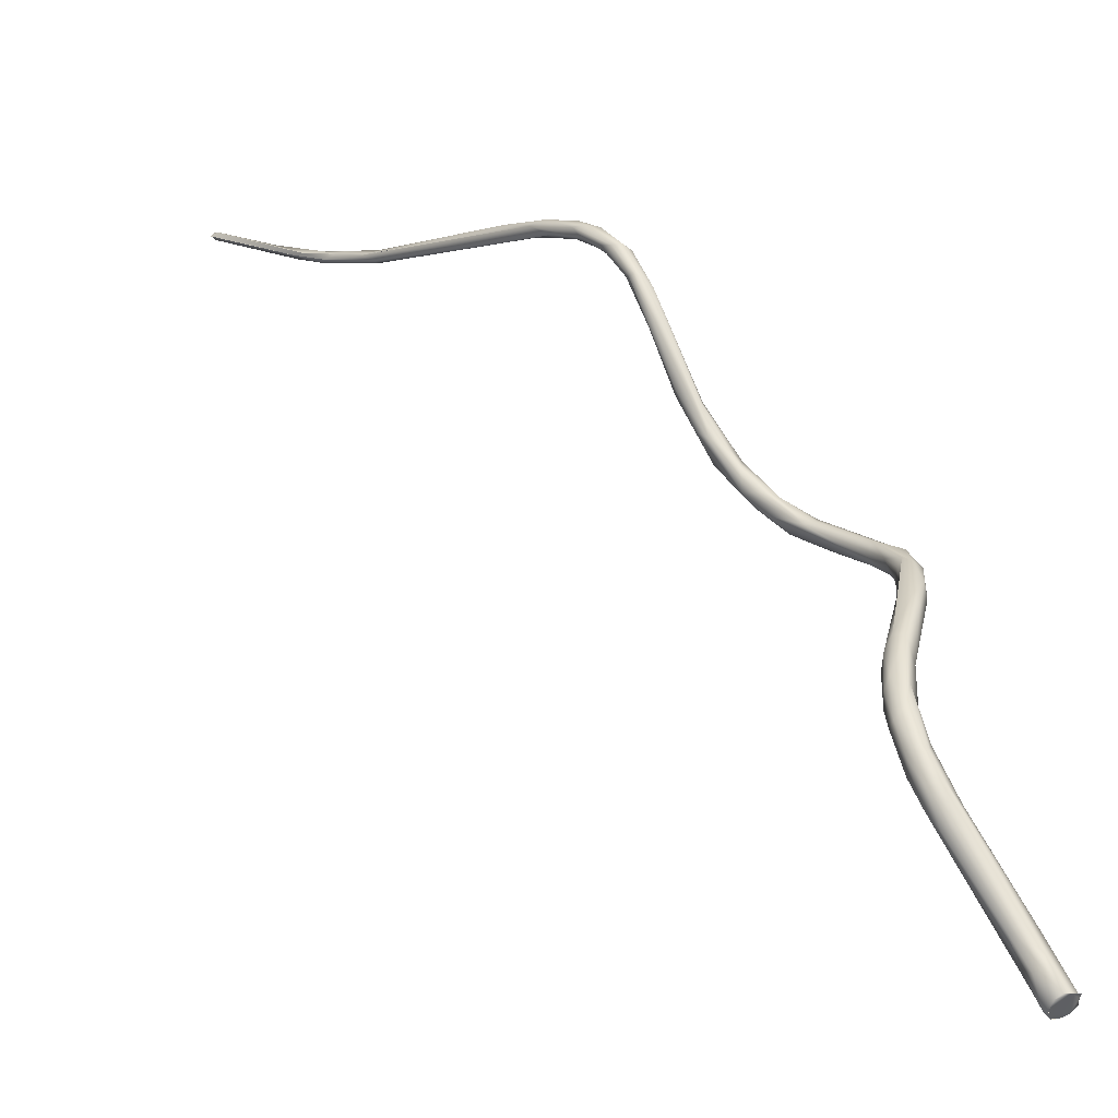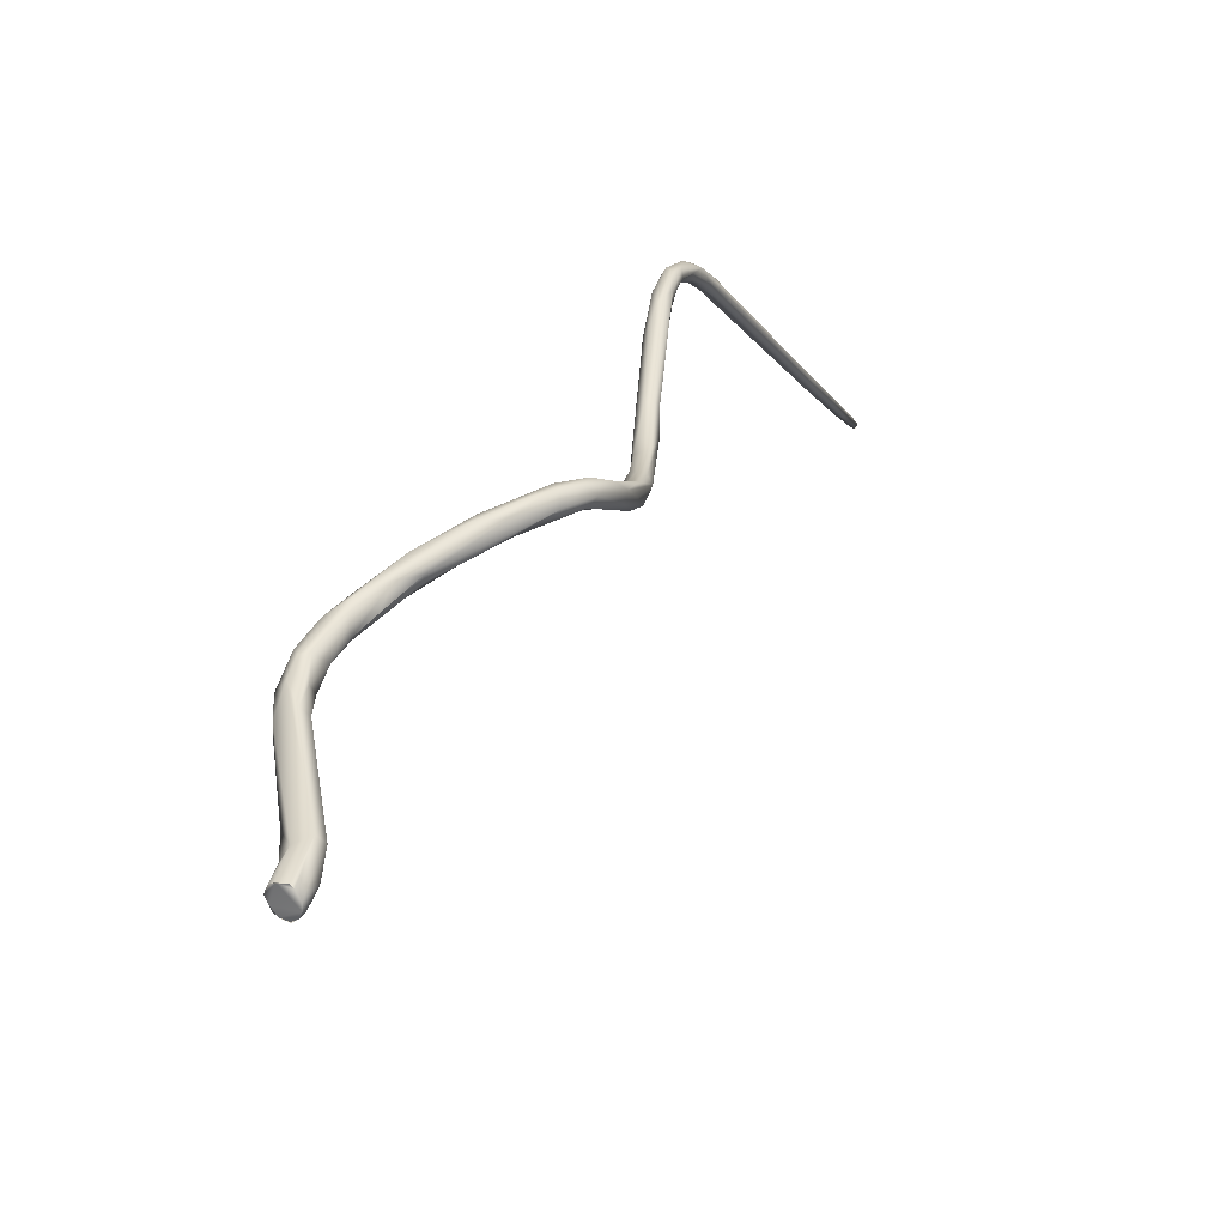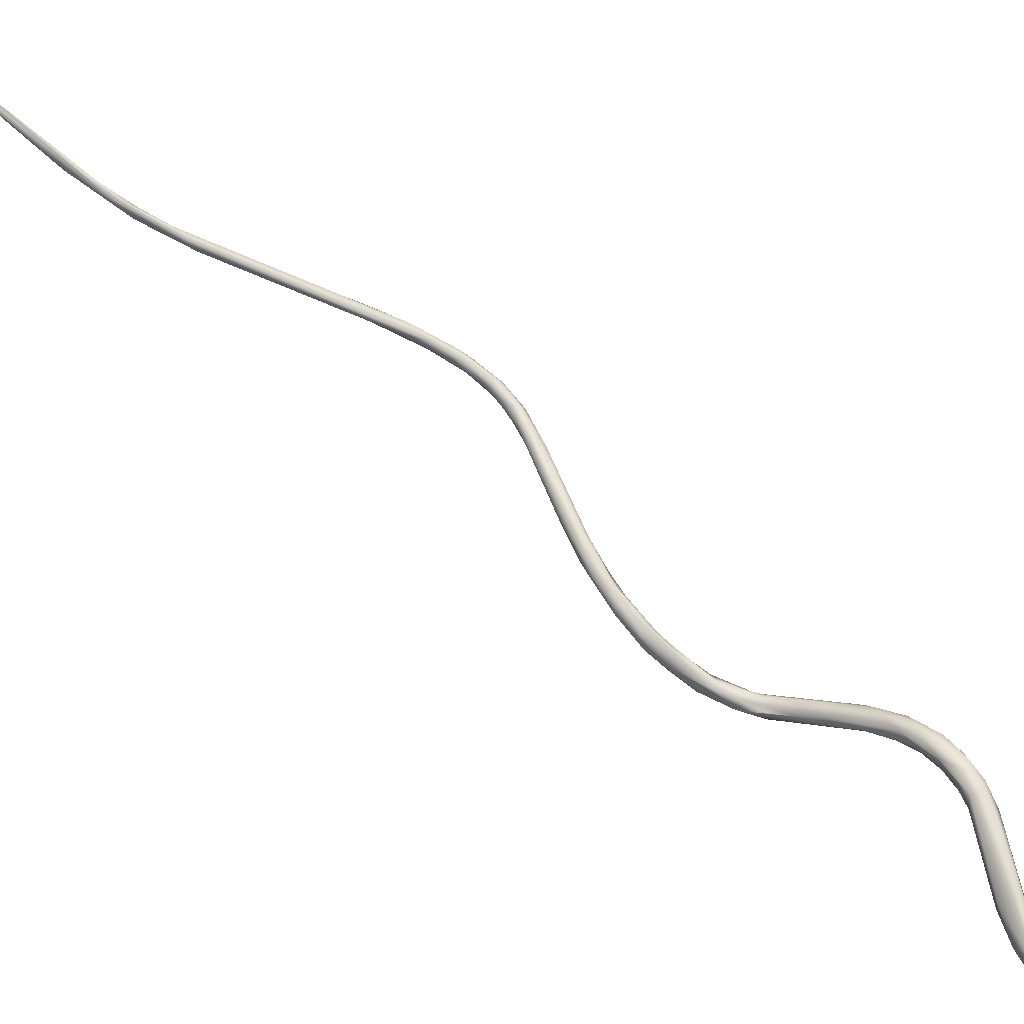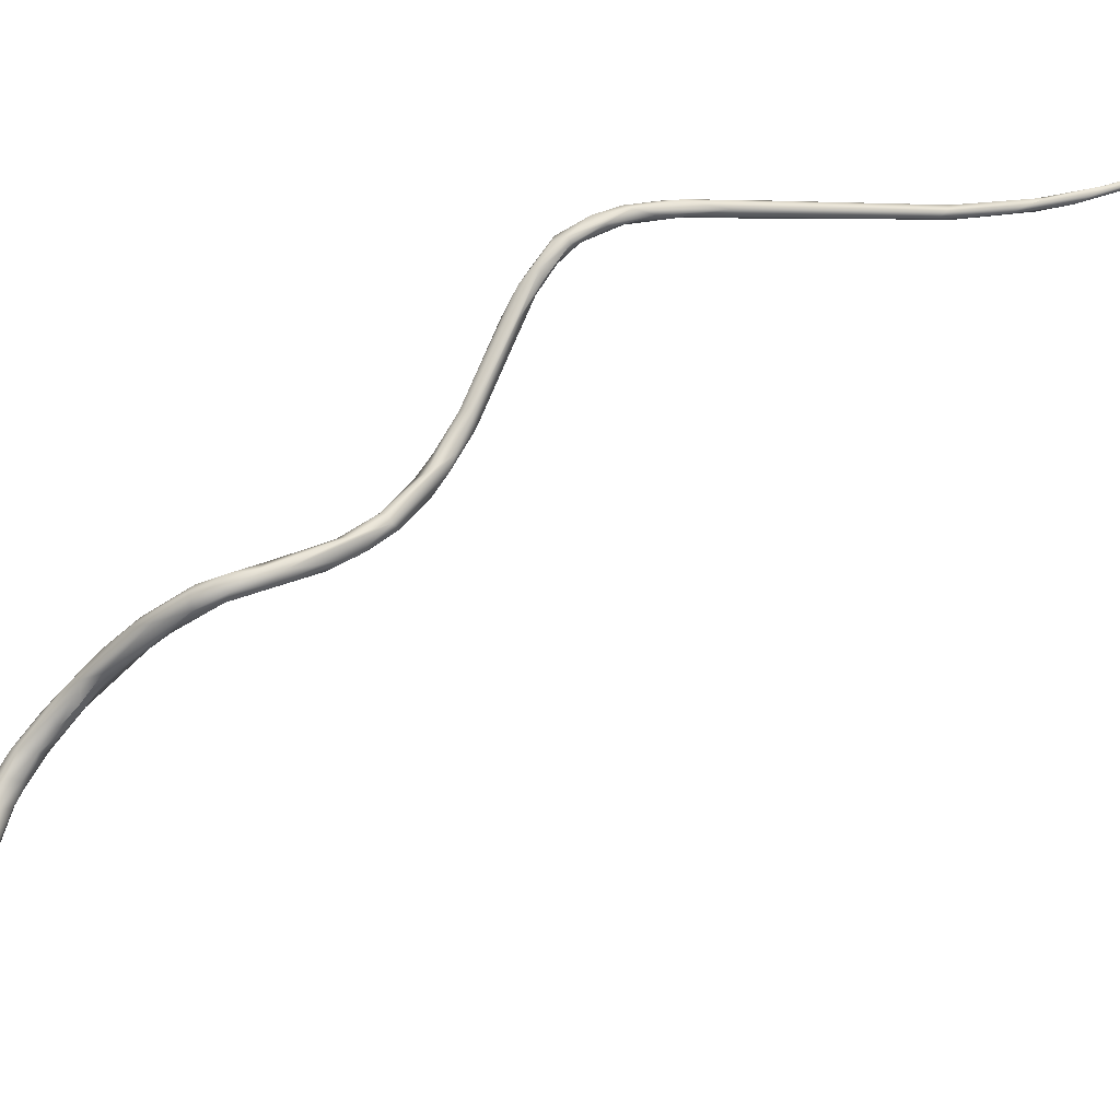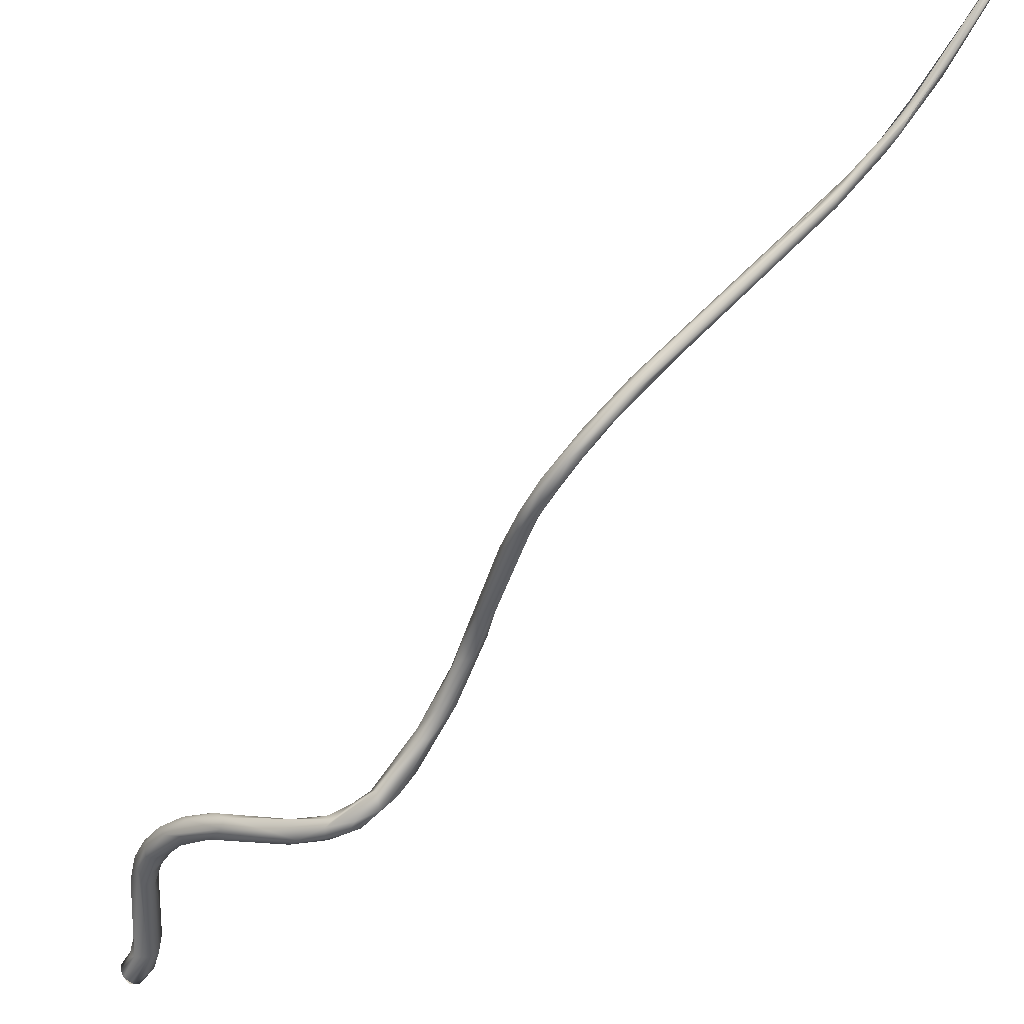
<metadata>
{"format":"obj","ext":"obj","renderer":"f3d","projection":"perspective","resolution":1024,"background":"white","views":[{"elev":-1.6,"azim":130.1,"up":"+Y"},{"elev":-16.2,"azim":-168.2,"up":"+Y"},{"elev":-51.1,"azim":52.3,"up":"+Y"},{"elev":4.2,"azim":-116.7,"up":"+Y"},{"elev":75.2,"azim":-145.0,"up":"+Y"}]}
</metadata>
<code>
o grp1
v 32.68 -52.41 1414
v 32.45 -51.42 1419
v 32.57 -51.97 1415
v 32.89 -50.05 1425
v 32.75 -49.82 1425
v 32.66 -49.93 1425
v 32.77 -49.94 1425
v 32.71 -49.74 1425
v 32.74 -49.65 1425
v 32.78 -49.81 1425
v 32.71 -49.74 1425
v 32.61 -50.82 1420
v 33.06 -49.64 1425
v 32.87 -49.62 1425
v 32.64 -51.87 1418
v 32.97 -52.32 1416
v 32.66 -51.54 1416
v 33.2 -49.85 1425
v 33.11 -51.68 1418
v 33.1 -51.75 1417
v 33.03 -51.75 1415
v 32.66 -51.53 1416
v 33.13 -50.69 1422
v 33.11 -51.68 1418
v 33.18 -51.65 1417
v 33.21 -52.19 1415
v 33.21 -52.19 1415
v 33.29 -51.94 1414
v 33.43 -52.85 1410
v 33.44 -52.04 1410
v 33.11 -52.41 1410
v 33.65 -52.28 1411
v 33.29 -52.73 1409
v 33.74 -52.7 1410
v 35.45 -52.46 1397
v 33.09 -49.93 1425
v 33.06 -49.64 1425
v 32.97 -49.59 1425
v 33.16 -49.71 1425
v 33.09 -49.62 1425
v 33.16 -49.71 1425
v 33.06 -49.64 1425
v 33.09 -49.62 1425
v 33.09 -49.62 1425
v 34.07 -52.22 1409
v 34.07 -52.23 1409
v 36.12 -51.95 1395
v 36.19 -52.86 1395
v 36.13 -51.9 1398
v 36.24 -68.88 1378
v 36.57 -69.2 1378
v 36.77 -66.35 1381
v 36.29 -70.52 1376
v 36.47 -68.4 1378
v 36.44 -69.51 1375
v 37.01 -70.31 1377
v 36.11 -70.88 1374
v 36.21 -71.06 1372
v 36.64 -71.26 1374
v 36.41 -71.72 1372
v 36.56 -71.04 1371
v 37.41 -70.71 1371
v 37.48 -72.72 1369
v 37 -72.17 1369
v 37.4 -71.24 1369
v 36.86 -52.91 1394
v 36.81 -52.27 1395
v 36.32 -52.48 1392
v 36.17 -52.81 1393
v 37.02 -64.13 1383
v 36.68 -65.39 1382
v 36.85 -63.34 1383
v 36.75 -66.27 1380
v 36.96 -67.6 1380
v 36.89 -68.35 1377
v 37.53 -66.7 1380
v 37.16 -68.87 1379
v 37.44 -69.81 1376
v 37.43 -68.01 1378
v 37.06 -69.65 1375
v 37.48 -69.3 1378
v 37.39 -70.45 1373
v 37.37 -72.01 1371
v 37.76 -71.63 1371
v 38.04 -72.56 1370
v 38.69 -71.83 1368
v 38.8 -73.43 1368
v 37.43 -71.86 1369
v 36.68 -51.98 1394
v 36.76 -52.29 1392
v 36.87 -53.32 1392
v 36.62 -53.47 1391
v 36.49 -53.31 1390
v 37.01 -54.31 1389
v 36.98 -52.84 1390
v 36.76 -53.97 1388
v 36.72 -54.39 1388
v 36.91 -55.68 1387
v 37.1 -54.36 1387
v 36.92 -55.32 1388
v 36.92 -55.32 1388
v 36.98 -56.36 1387
v 37.34 -55.45 1388
v 37.2 -57.11 1387
v 37.43 -56.59 1386
v 36.95 -58.42 1385
v 37.03 -63.02 1383
v 37.5 -63.14 1382
v 37.69 -62.66 1384
v 37.46 -66.51 1381
v 37.54 -65.38 1381
v 37.69 -68.02 1379
v 37.95 -64.64 1382
v 38.25 -71.73 1370
v 38.58 -71.69 1369
v 39.01 -73.11 1369
v 39.07 -72.18 1369
v 40.4 -74.44 1367
v 38.38 -72.26 1368
v 38.27 -73.14 1368
v 37.33 -53.33 1391
v 37.35 -52.71 1391
v 37.28 -52.67 1391
v 37.67 -53.98 1389
v 37.42 -54.4 1389
v 37.77 -54.04 1388
v 37.48 -53.96 1388
v 37.74 -55.86 1387
v 37.97 -55.86 1387
v 37.95 -55.73 1387
v 37.63 -59.16 1386
v 37.81 -58.22 1385
v 38.12 -58.77 1385
v 38.1 -62.29 1384
v 37.91 -65.05 1381
v 39.11 -72.64 1369
v 40.12 -73.86 1366
v 39.75 -72.97 1367
v 40.61 -73.16 1368
v 40.94 -73.91 1367
v 41.63 -73.66 1366
v 41.81 -74.2 1366
v 44.46 -75.58 1365
v 43.65 -76.93 1365
v 43.59 -76.72 1365
v 41.89 -75.33 1367
v 44.69 -77.09 1364
v 46.12 -78.74 1365
v 44.27 -75.63 1365
v 45.3 -76.49 1365
v 45.64 -77.41 1365
v 45.32 -78.54 1364
v 45.32 -78.54 1364
v 45.4 -91.33 1357
v 45.16 -91.79 1356
v 45.53 -89.66 1356
v 45.28 -91.54 1355
v 45.46 -92.93 1355
v 45.56 -92.99 1355
v 45.44 -92.59 1355
v 46.45 -79.7 1364
v 46.09 -89.34 1358
v 45.6 -89.1 1358
v 45.17 -89.96 1357
v 46.66 -85.35 1360
v 46.96 -83.9 1360
v 47.34 -83.58 1360
v 46.23 -92.06 1357
v 46.21 -93.28 1356
v 46.37 -90.15 1356
v 46.47 -91.93 1354
v 45.75 -93.19 1355
v 45.75 -93.19 1355
v 45.55 -92.99 1355
v 46.68 -93.06 1355
v 46.24 -93.24 1356
v 45.69 -92.22 1354
v 46.45 -91.95 1354
v 45.86 -92.05 1354
v 45.87 -92.01 1354
v 46.6 -77.53 1364
v 46.27 -77.95 1363
v 47.42 -78.9 1363
v 46.25 -79.78 1363
v 46.24 -79.09 1363
v 47.32 -84.04 1361
v 48.01 -83.67 1361
v 48.13 -82.26 1360
v 46.82 -90.99 1357
v 46.93 -92.84 1356
v 47.27 -89.25 1357
v 46.76 -90.89 1356
v 46.94 -91.13 1356
v 46.68 -93.06 1355
v 46.85 -91.95 1355
v 46.96 -92.65 1355
v 46.96 -92.65 1355
v 47.12 -92.24 1355
v 47.18 -79.27 1364
v 47.07 -78.33 1364
v 47.42 -81.17 1363
v 46.83 -81.12 1362
v 47.38 -80.82 1361
v 47.49 -82.24 1362
v 47.17 -82.64 1361
v 47.25 -82.41 1361
v 48.59 -83.73 1361
v 47.92 -80.1 1363
v 48.09 -79.65 1363
v 48.4 -82.31 1362
v 47.93 -80.95 1361
v 48.53 -84.81 1360
v 48.41 -84.14 1359
v 48.27 -80.56 1362
v 48.68 -81.42 1362
v 48.79 -82.64 1361
f 1 2 3
f 4 5 6
f 6 8 9
f 9 2 6
f 8 10 9
f 11 6 5
f 2 9 12
f 10 13 9
f 4 6 2
f 15 4 2
f 36 4 15
f 36 15 16
f 18 16 19
f 20 21 12
f 3 2 12
f 17 12 21
f 3 12 22
f 23 24 25
f 19 16 26
f 24 27 25
f 28 21 20
f 2 1 15
f 22 17 3
f 15 1 16
f 16 1 29
f 27 28 25
f 30 17 21
f 28 30 21
f 3 31 1
f 30 3 17
f 28 27 32
f 28 32 30
f 29 1 33
f 16 29 34
f 16 34 26
f 1 31 33
f 31 3 30
f 35 33 31
f 7 13 10
f 36 7 4
f 7 36 13
f 16 18 36
f 14 37 38
f 9 14 38
f 9 38 12
f 38 37 39
f 40 12 38
f 41 42 18
f 38 39 43
f 44 41 23
f 18 23 41
f 12 40 20
f 23 25 44
f 34 32 27
f 30 32 45
f 47 31 30
f 48 33 35
f 30 45 49
f 33 48 29
f 50 51 52
f 51 50 53
f 55 50 54
f 57 53 50
f 50 58 57
f 56 53 59
f 60 53 57
f 53 60 59
f 55 58 50
f 62 61 55
f 58 55 61
f 60 63 59
f 57 58 60
f 60 58 64
f 58 61 64
f 32 34 66
f 29 66 34
f 32 66 67
f 32 67 46
f 47 30 49
f 31 47 35
f 35 47 68
f 35 68 69
f 52 70 71
f 71 72 73
f 50 52 71
f 52 51 74
f 71 73 54
f 76 75 73
f 77 110 74
f 71 54 50
f 73 75 54
f 74 51 77
f 56 51 53
f 77 51 56
f 78 75 79
f 75 55 54
f 75 80 55
f 75 78 80
f 80 78 82
f 80 62 55
f 80 82 62
f 78 83 84
f 56 59 83
f 83 59 63
f 62 65 61
f 83 63 85
f 86 65 62
f 63 87 85
f 63 60 64
f 65 88 61
f 61 88 64
f 64 120 63
f 64 88 120
f 45 46 49
f 46 67 49
f 66 29 48
f 47 49 89
f 69 48 35
f 90 68 47
f 69 91 48
f 66 48 91
f 89 90 47
f 92 91 69
f 93 92 69
f 69 68 93
f 91 92 94
f 90 95 68
f 68 96 93
f 68 95 96
f 92 93 94
f 97 94 93
f 93 96 97
f 95 99 96
f 100 94 97
f 97 96 98
f 97 98 101
f 101 98 102
f 100 103 94
f 103 100 104
f 102 104 100
f 98 96 99
f 105 98 99
f 102 98 106
f 106 104 102
f 106 98 72
f 106 72 70
f 107 105 108
f 105 107 98
f 104 70 109
f 70 72 71
f 104 106 70
f 107 72 98
f 70 110 109
f 107 108 73
f 72 107 73
f 70 52 110
f 110 52 74
f 73 108 111
f 111 76 73
f 112 110 77
f 76 79 75
f 79 76 112
f 81 112 77
f 81 77 56
f 112 81 78
f 112 78 79
f 83 81 56
f 81 83 78
f 78 84 82
f 82 84 62
f 62 84 114
f 84 83 85
f 84 85 114
f 62 115 86
f 62 114 115
f 116 85 87
f 115 114 117
f 63 118 87
f 86 119 65
f 119 88 65
f 120 118 63
f 119 120 88
f 67 89 49
f 121 67 66
f 122 89 67
f 66 91 121
f 123 90 89
f 123 89 122
f 67 121 122
f 121 91 94
f 123 95 90
f 122 121 124
f 121 94 125
f 125 124 121
f 123 122 126
f 123 126 127
f 123 127 95
f 122 124 126
f 127 99 95
f 125 94 103
f 103 128 125
f 128 124 125
f 126 124 129
f 126 129 130
f 128 103 104
f 124 128 129
f 130 127 126
f 131 128 104
f 127 105 99
f 127 130 105
f 131 129 128
f 130 132 105
f 133 132 130
f 104 109 131
f 109 129 131
f 105 132 108
f 129 134 133
f 129 109 134
f 135 133 134
f 110 113 109
f 109 113 134
f 132 135 108
f 133 135 132
f 135 111 108
f 113 110 112
f 134 113 135
f 135 113 112
f 135 76 111
f 135 112 76
f 85 136 114
f 116 136 85
f 117 114 136
f 118 116 87
f 119 137 120
f 119 86 138
f 137 119 138
f 129 133 130
f 139 115 117
f 139 117 136
f 136 116 140
f 115 141 86
f 140 116 118
f 141 138 86
f 138 142 137
f 136 140 139
f 143 115 139
f 141 142 138
f 144 120 145
f 118 120 144
f 145 120 137
f 118 146 140
f 143 141 115
f 146 118 144
f 137 142 147
f 149 142 141
f 150 143 139
f 144 148 146
f 149 147 142
f 149 141 143
f 151 150 140
f 150 139 140
f 146 151 140
f 152 144 145
f 153 145 147
f 147 145 137
f 154 164 155
f 164 157 155
f 164 156 157
f 160 158 155
f 155 157 160
f 159 158 160
f 151 146 148
f 148 144 161
f 163 165 164
f 165 166 164
f 162 163 154
f 167 156 164
f 154 163 164
f 162 154 168
f 168 154 169
f 170 171 156
f 158 169 154
f 172 169 158
f 172 158 159
f 173 174 175
f 175 176 173
f 154 155 158
f 177 174 160
f 174 177 178
f 157 177 160
f 157 156 177
f 156 179 177
f 171 179 156
f 143 150 181
f 152 161 144
f 147 149 182
f 149 183 182
f 161 152 184
f 147 184 153
f 186 165 163
f 162 186 163
f 162 168 187
f 166 167 164
f 188 170 156
f 191 192 170
f 193 192 191
f 190 189 168
f 168 169 190
f 194 190 169
f 193 189 190
f 192 195 170
f 175 174 196
f 178 196 174
f 190 194 197
f 178 177 180
f 195 171 170
f 196 178 198
f 195 198 178
f 148 199 151
f 200 151 199
f 200 181 150
f 150 151 200
f 149 143 181
f 181 183 149
f 199 148 201
f 182 185 147
f 202 201 161
f 148 161 201
f 202 161 184
f 147 185 184
f 184 185 202
f 185 182 203
f 201 202 204
f 202 185 203
f 204 202 205
f 203 206 202
f 166 205 206
f 205 202 206
f 186 205 166
f 166 165 186
f 206 167 166
f 156 167 188
f 168 207 187
f 189 191 168
f 191 189 193
f 190 198 193
f 193 198 192
f 197 198 190
f 198 195 192
f 200 199 208
f 209 181 200
f 183 181 209
f 199 201 210
f 210 208 199
f 211 203 182
f 183 211 182
f 187 201 204
f 204 205 186
f 204 186 187
f 203 167 206
f 167 203 211
f 167 211 188
f 186 162 187
f 207 168 212
f 213 170 188
f 213 191 170
f 200 208 209
f 209 208 215
f 214 211 183
f 183 209 214
f 210 201 187
f 210 215 208
f 215 210 207
f 215 207 216
f 214 209 215
f 187 207 210
f 211 214 188
f 214 215 216
f 216 188 214
f 207 212 216
f 216 212 213
f 213 188 216
f 168 191 212
f 212 191 213

</code>
